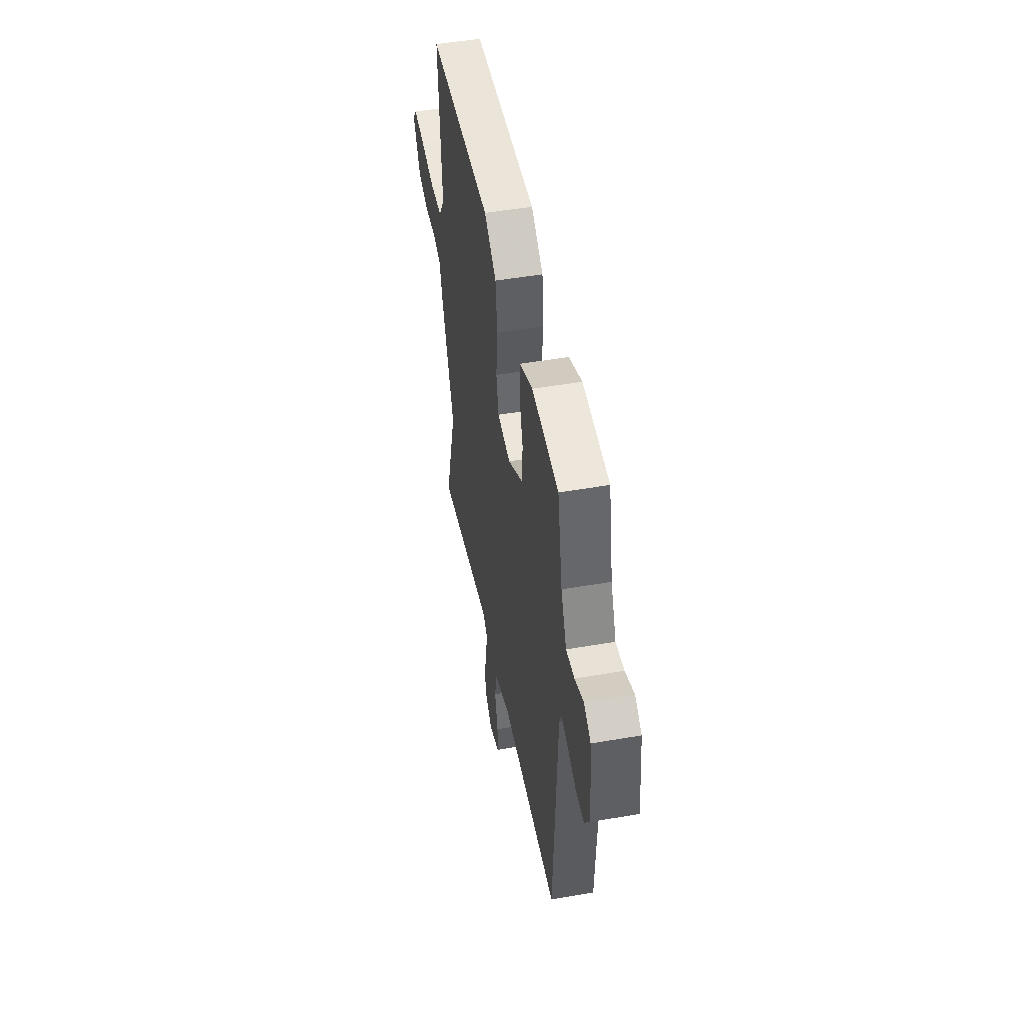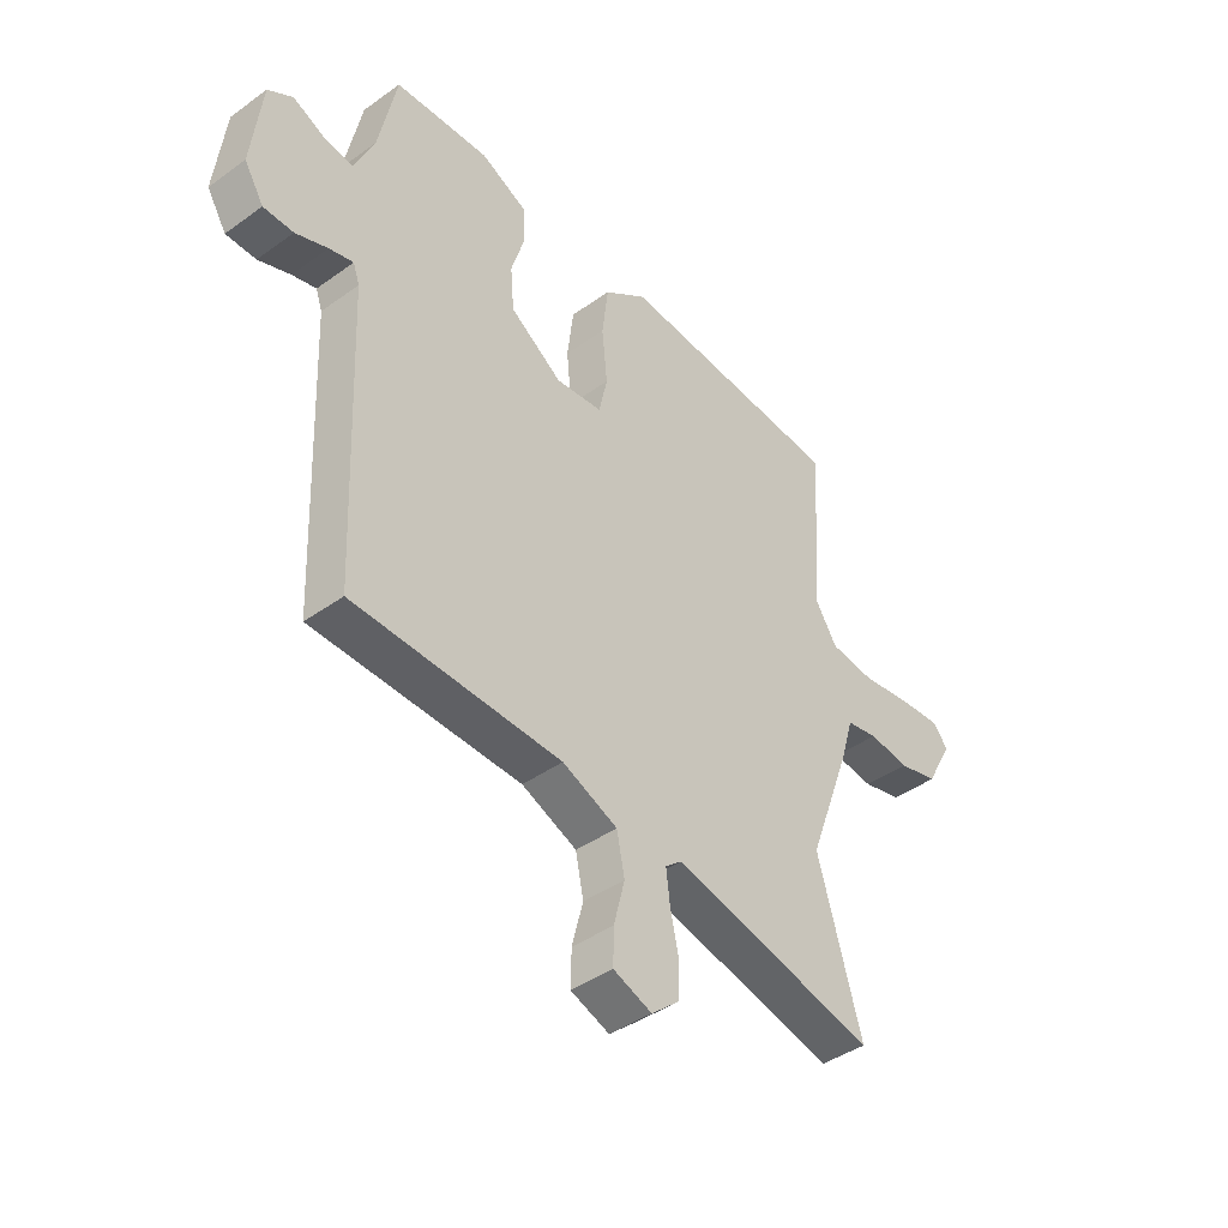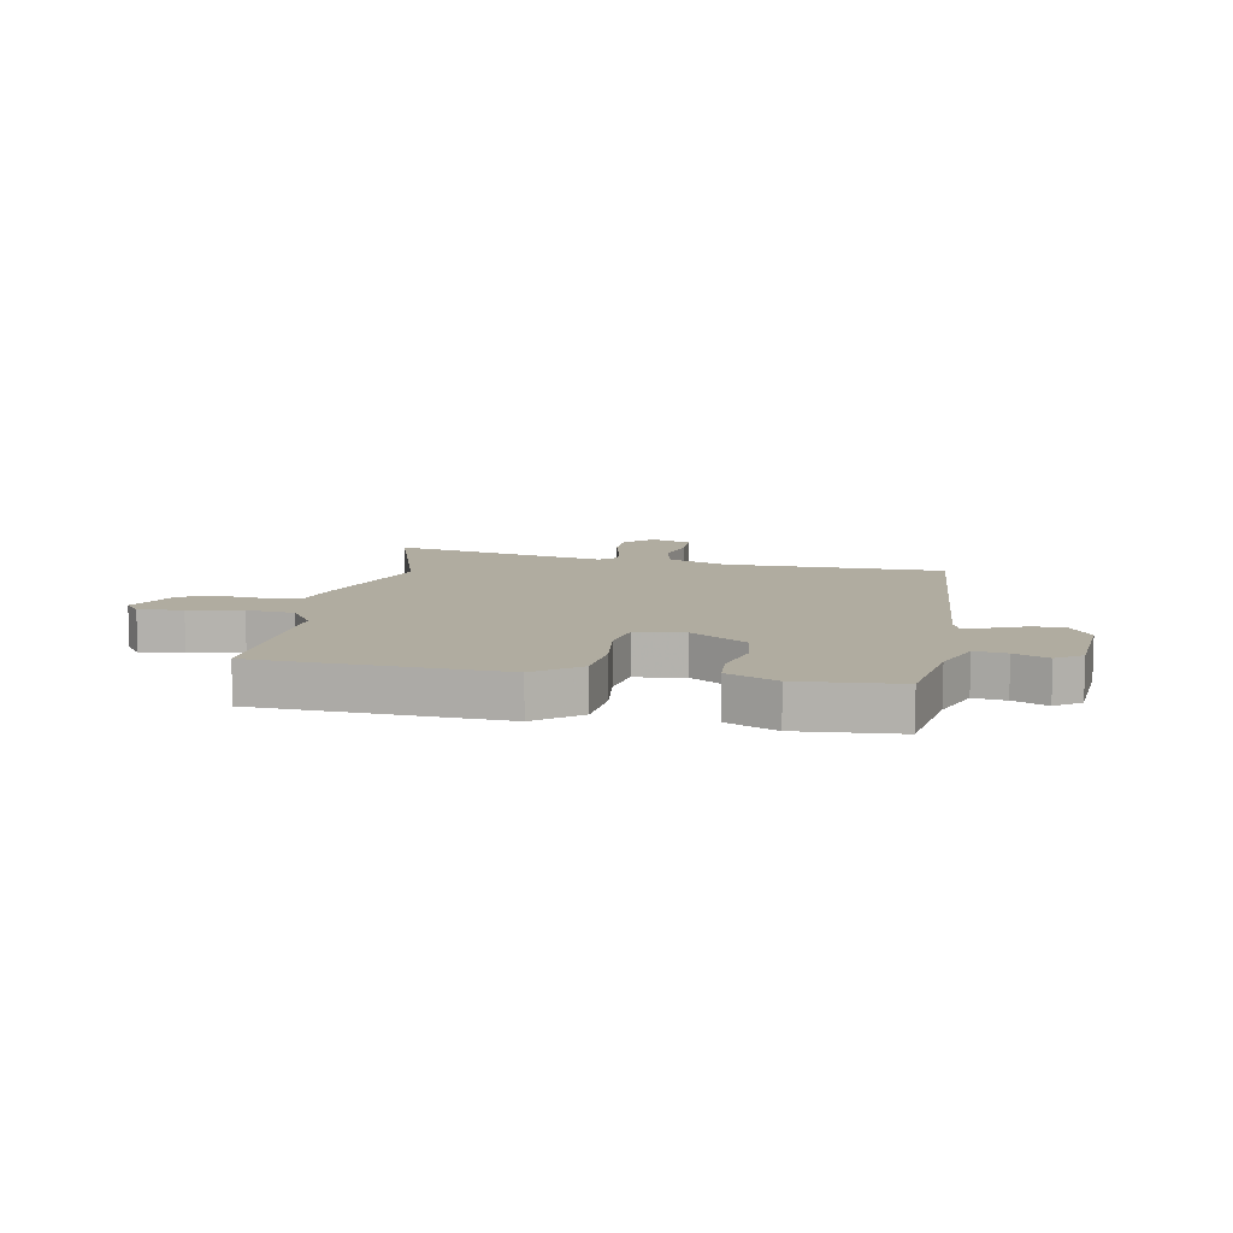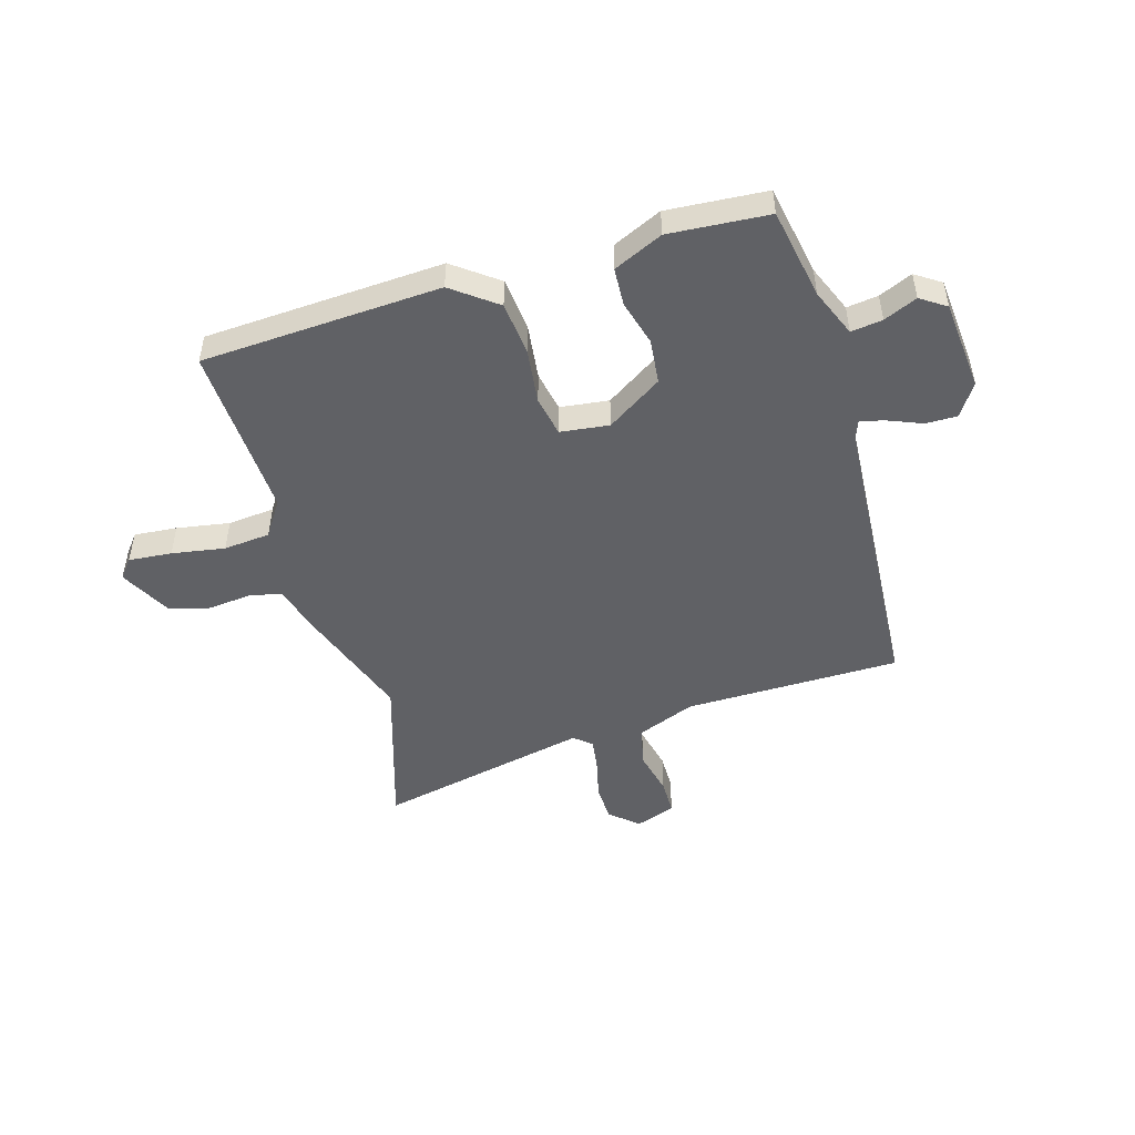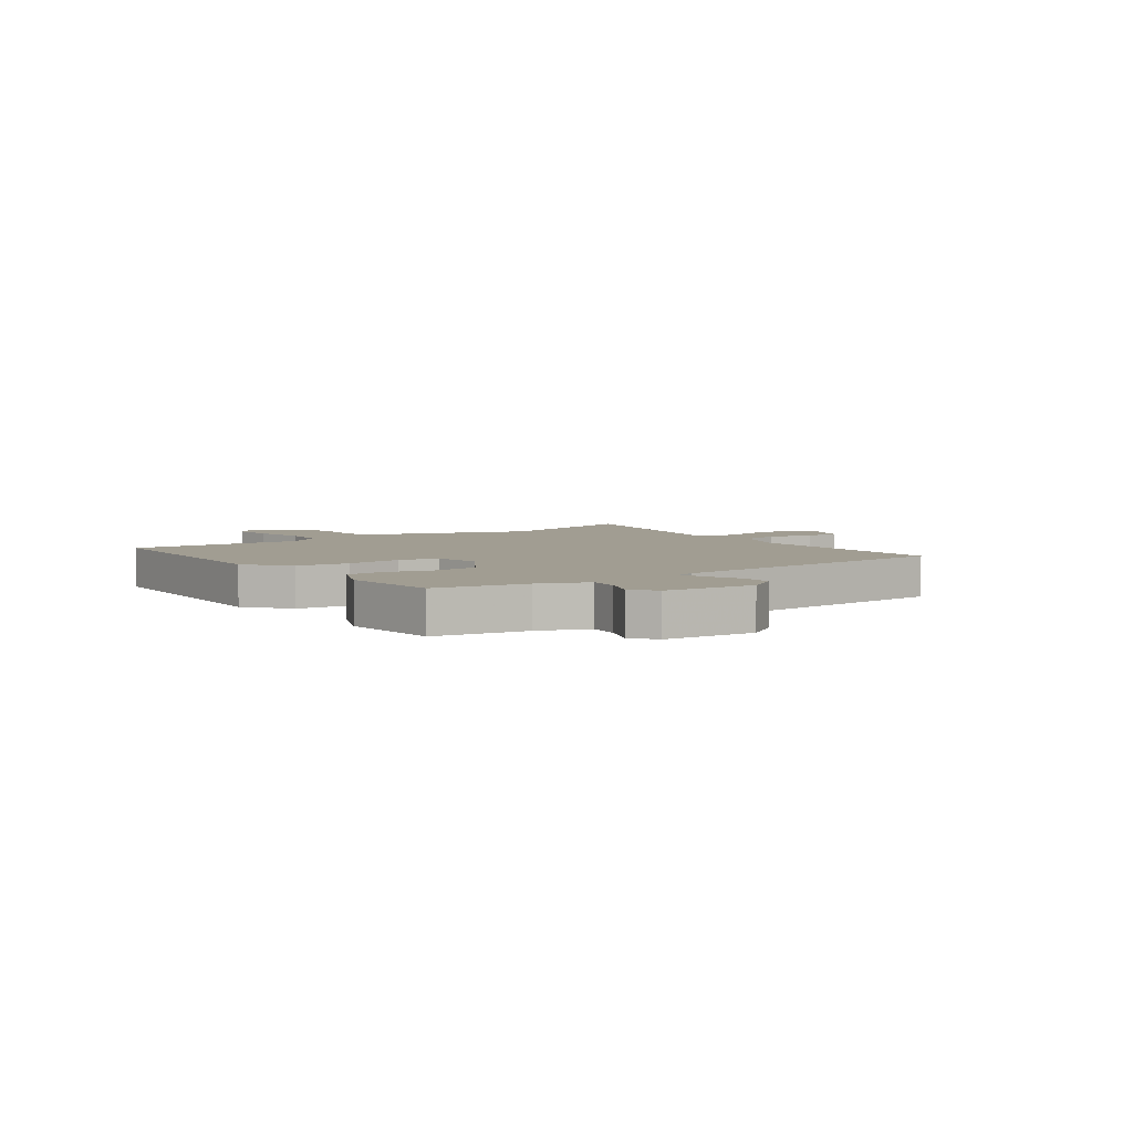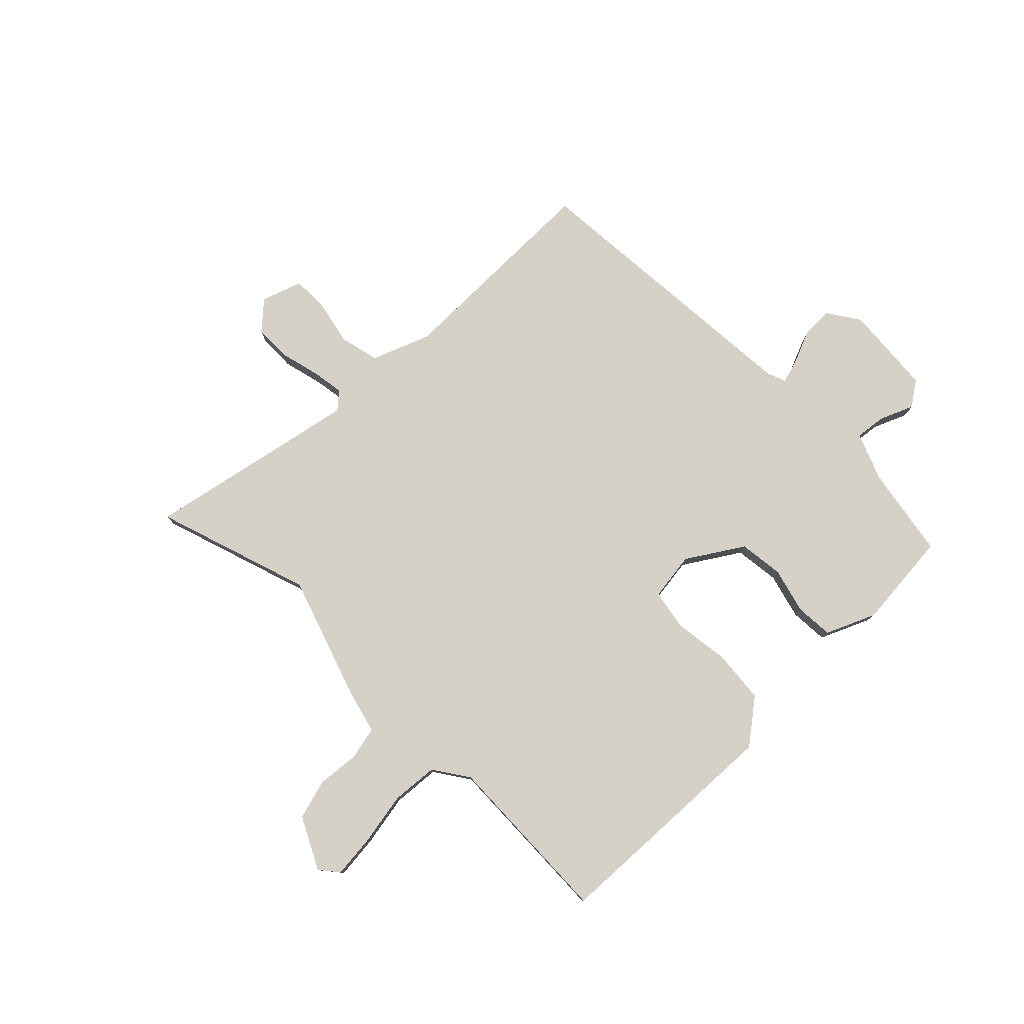
<metadata>
{"format":"obj","ext":"obj","renderer":"f3d","projection":"perspective","resolution":1024,"background":"white","views":[{"elev":50.2,"azim":79.3,"up":"+Z"},{"elev":-42.0,"azim":130.8,"up":"+Z"},{"elev":10.0,"azim":8.9,"up":"+Y"},{"elev":-48.8,"azim":15.1,"up":"+Y"},{"elev":4.7,"azim":52.2,"up":"+Y"},{"elev":78.7,"azim":-46.6,"up":"+Y"}]}
</metadata>
<code>
v 0.478 0.07 -0.508
v 0.083 0.07 -0.521
v -0.022 0.07 -0.566
v -0.037 0.07 -0.64
v -0.016 0.07 -0.722
v -0.015 0.07 -0.788
v -0.088 0.07 -0.816
v -0.14 0.07 -0.772
v -0.143 0.07 -0.704
v -0.127 0.07 -0.63
v -0.12 0.07 -0.571
v -0.152 0.07 -0.545
v -0.54 0.07 -0.638
v -0.457 0.07 -0.351
v -0.54 0.07 -0.129
v -0.564 0.07 -0.048
v -0.624 0.07 -0.037
v -0.702 0.07 -0.047
v -0.776 0.07 -0.029
v -0.827 0.07 0.064
v -0.8 0.07 0.099
v -0.721 0.07 0.094
v -0.624 0.07 0.08
v -0.539 0.07 0.09
v -0.498 0.07 0.155
v -0.519 0.07 0.474
v -0.084 0.07 0.508
v -0.002 0.07 0.449
v 0.01 0.07 0.352
v 0 0.07 0.25
v 0.016 0.07 0.177
v 0.105 0.07 0.168
v 0.204 0.07 0.236
v 0.211 0.07 0.318
v 0.186 0.07 0.401
v 0.188 0.07 0.47
v 0.277 0.07 0.513
v 0.458 0.07 0.504
v 0.492 0.07 0.339
v 0.53 0.07 0.252
v 0.587 0.07 0.261
v 0.647 0.07 0.289
v 0.694 0.07 0.259
v 0.713 0.07 0.094
v 0.676 0.07 0.034
v 0.619 0.07 0.033
v 0.558 0.07 0.056
v 0.512 0.07 0.068
v 0.5 0.07 0.033
v 0.478 0 -0.508
v 0.083 0 -0.521
v -0.022 0 -0.566
v -0.037 0 -0.64
v -0.016 0 -0.722
v -0.015 0 -0.788
v -0.088 0 -0.816
v -0.14 0 -0.772
v -0.143 0 -0.704
v -0.127 0 -0.63
v -0.12 0 -0.571
v -0.152 0 -0.545
v -0.54 0 -0.638
v -0.457 0 -0.351
v -0.54 0 -0.129
v -0.564 0 -0.048
v -0.624 0 -0.037
v -0.702 0 -0.047
v -0.776 0 -0.029
v -0.827 0 0.064
v -0.8 0 0.099
v -0.721 0 0.094
v -0.624 0 0.08
v -0.539 0 0.09
v -0.498 0 0.155
v -0.519 0 0.474
v -0.084 0 0.508
v -0.002 0 0.449
v 0.01 0 0.352
v 0 0 0.25
v 0.016 0 0.177
v 0.105 0 0.168
v 0.204 0 0.236
v 0.211 0 0.318
v 0.186 0 0.401
v 0.188 0 0.47
v 0.277 0 0.513
v 0.458 0 0.504
v 0.492 0 0.339
v 0.53 0 0.252
v 0.587 0 0.261
v 0.647 0 0.289
v 0.694 0 0.259
v 0.713 0 0.094
v 0.676 0 0.034
v 0.619 0 0.033
v 0.558 0 0.056
v 0.512 0 0.068
v 0.5 0 0.033
f 45 46 47
f 44 45 47
f 43 44 47
f 42 43 47
f 41 42 47
f 40 41 47 48
f 39 40 48 49
f 39 49 1
f 38 39 1
f 37 38 1
f 36 37 1
f 35 36 1
f 34 35 1
f 28 29 30
f 27 28 30
f 26 27 30
f 25 26 30
f 24 25 30 31
f 21 22 23
f 20 21 23
f 19 20 23
f 18 19 23
f 17 18 23
f 16 17 23 24
f 24 31 32
f 16 24 32
f 15 16 32
f 14 15 32
f 8 9 10
f 7 8 10
f 6 7 10
f 5 6 10
f 4 5 10
f 3 4 10 11
f 2 3 11 12
f 33 34 1
f 14 32 33
f 13 14 33
f 12 13 33
f 2 12 33
f 1 2 33
f 96 95 94
f 96 94 93
f 96 93 92
f 96 92 91
f 96 91 90
f 97 96 90 89
f 98 97 89 88
f 50 98 88
f 50 88 87
f 50 87 86
f 50 86 85
f 50 85 84
f 50 84 83
f 79 78 77
f 79 77 76
f 79 76 75
f 79 75 74
f 80 79 74 73
f 72 71 70
f 72 70 69
f 72 69 68
f 72 68 67
f 72 67 66
f 73 72 66 65
f 81 80 73
f 81 73 65
f 81 65 64
f 81 64 63
f 59 58 57
f 59 57 56
f 59 56 55
f 59 55 54
f 59 54 53
f 60 59 53 52
f 61 60 52 51
f 50 83 82
f 82 81 63
f 82 63 62
f 82 62 61
f 82 61 51
f 82 51 50
f 1 50 51 2
f 2 51 52 3
f 3 52 53 4
f 4 53 54 5
f 5 54 55 6
f 6 55 56 7
f 7 56 57 8
f 8 57 58 9
f 9 58 59 10
f 10 59 60 11
f 11 60 61 12
f 12 61 62 13
f 13 62 63 14
f 14 63 64 15
f 15 64 65 16
f 16 65 66 17
f 17 66 67 18
f 18 67 68 19
f 19 68 69 20
f 20 69 70 21
f 21 70 71 22
f 22 71 72 23
f 23 72 73 24
f 24 73 74 25
f 25 74 75 26
f 26 75 76 27
f 27 76 77 28
f 28 77 78 29
f 29 78 79 30
f 30 79 80 31
f 31 80 81 32
f 32 81 82 33
f 33 82 83 34
f 34 83 84 35
f 35 84 85 36
f 36 85 86 37
f 37 86 87 38
f 38 87 88 39
f 39 88 89 40
f 40 89 90 41
f 41 90 91 42
f 42 91 92 43
f 43 92 93 44
f 44 93 94 45
f 45 94 95 46
f 46 95 96 47
f 47 96 97 48
f 48 97 98 49
f 49 98 50 1

</code>
